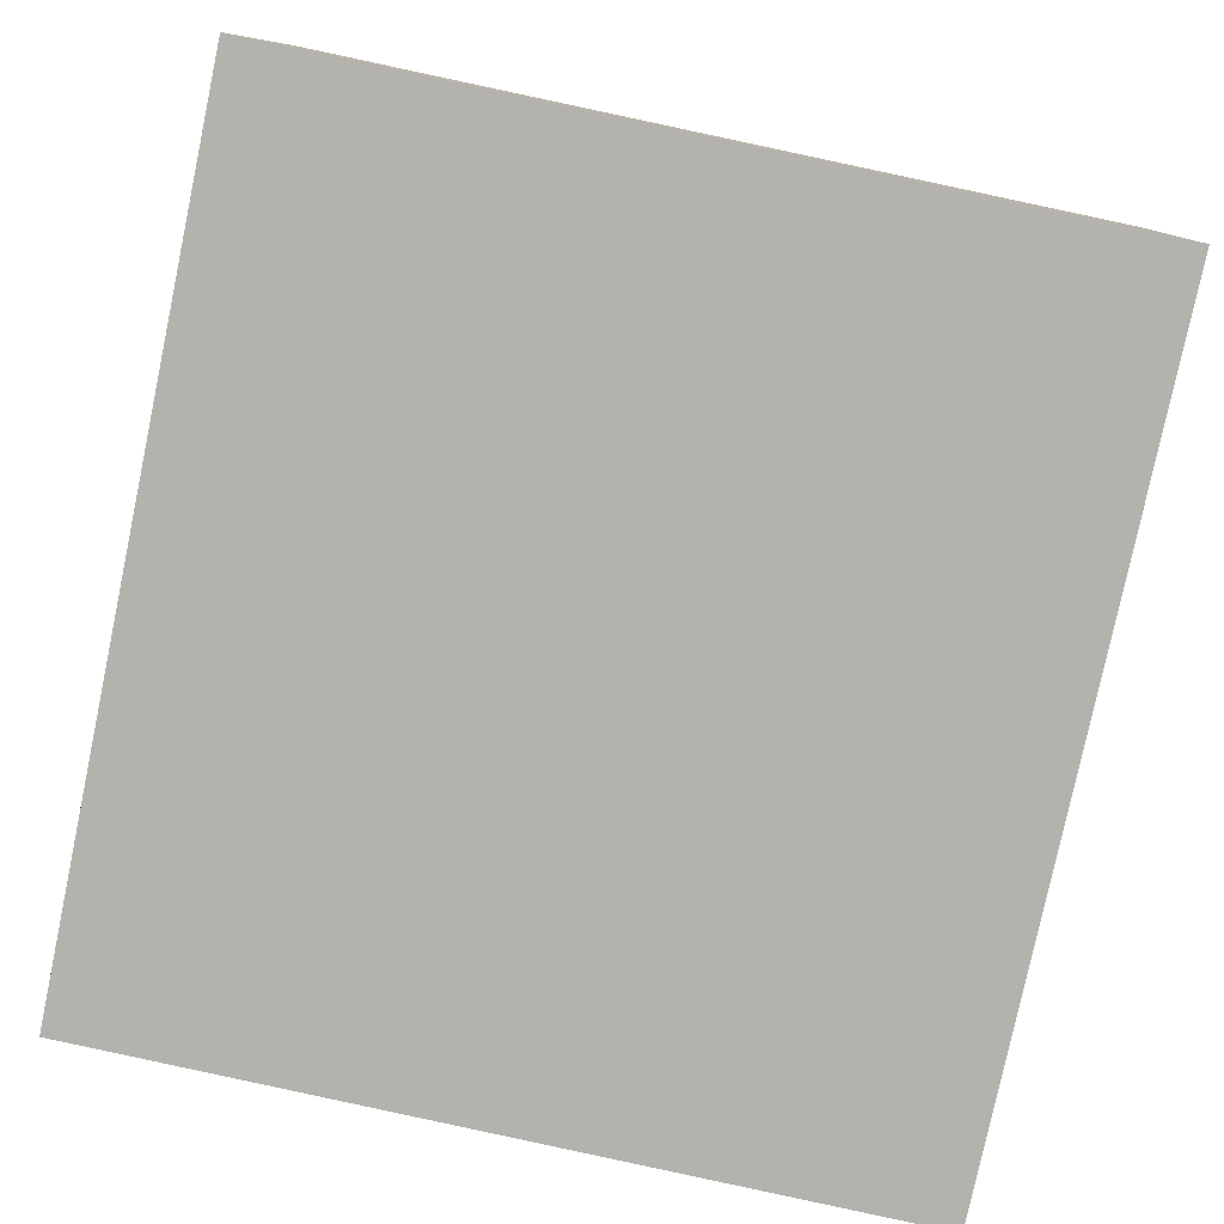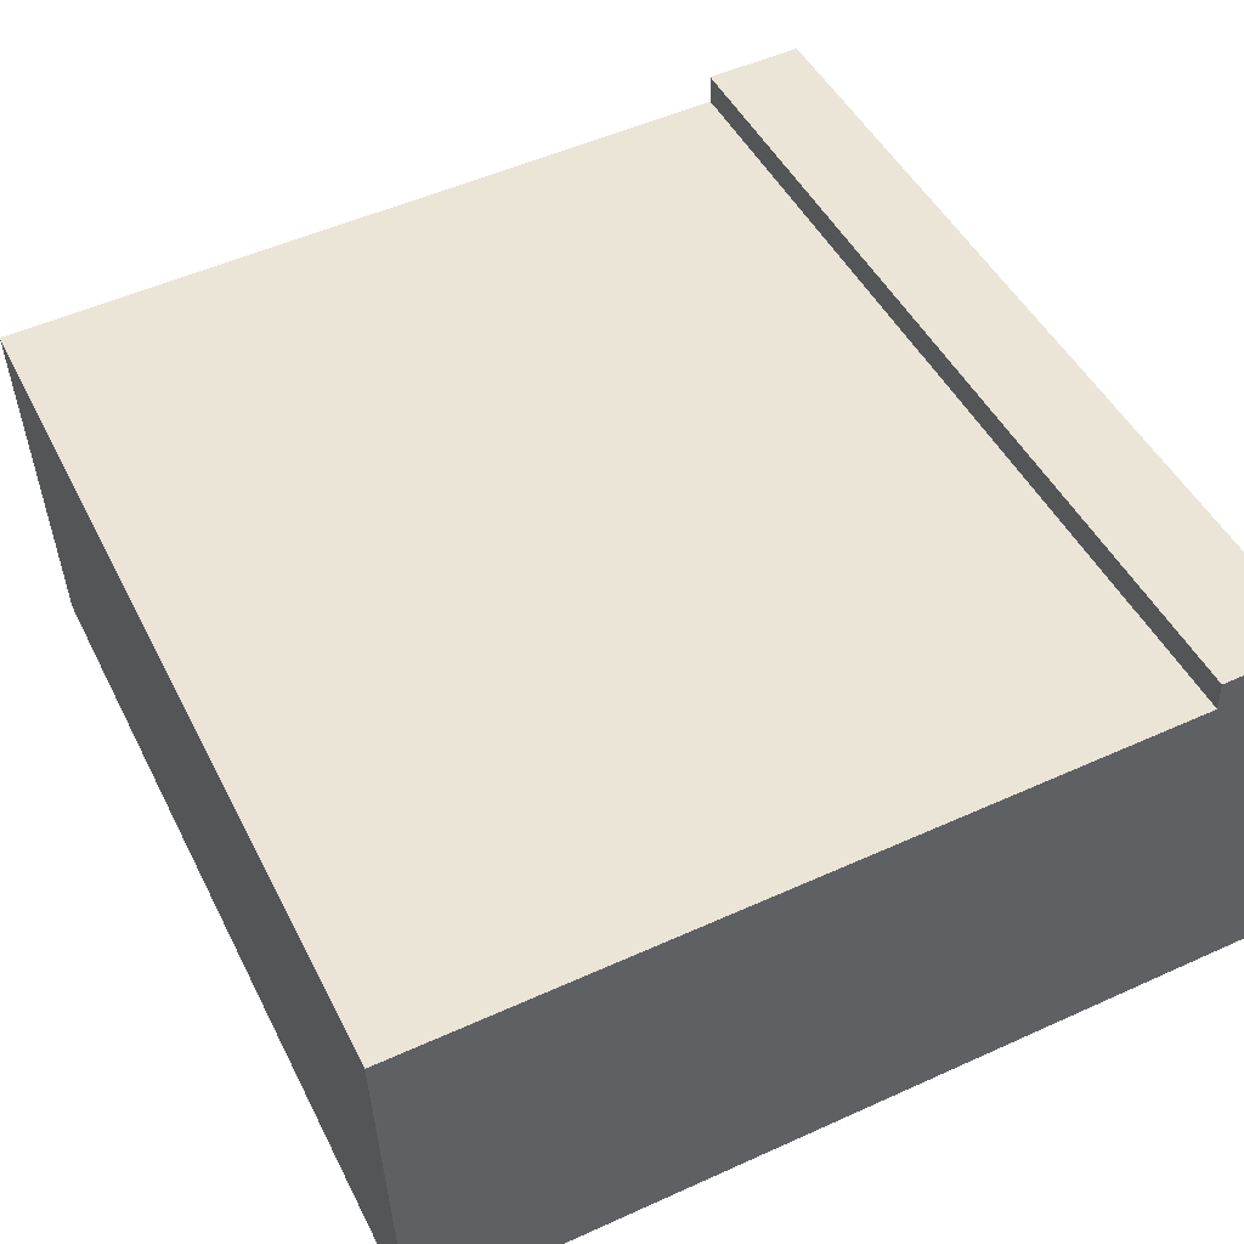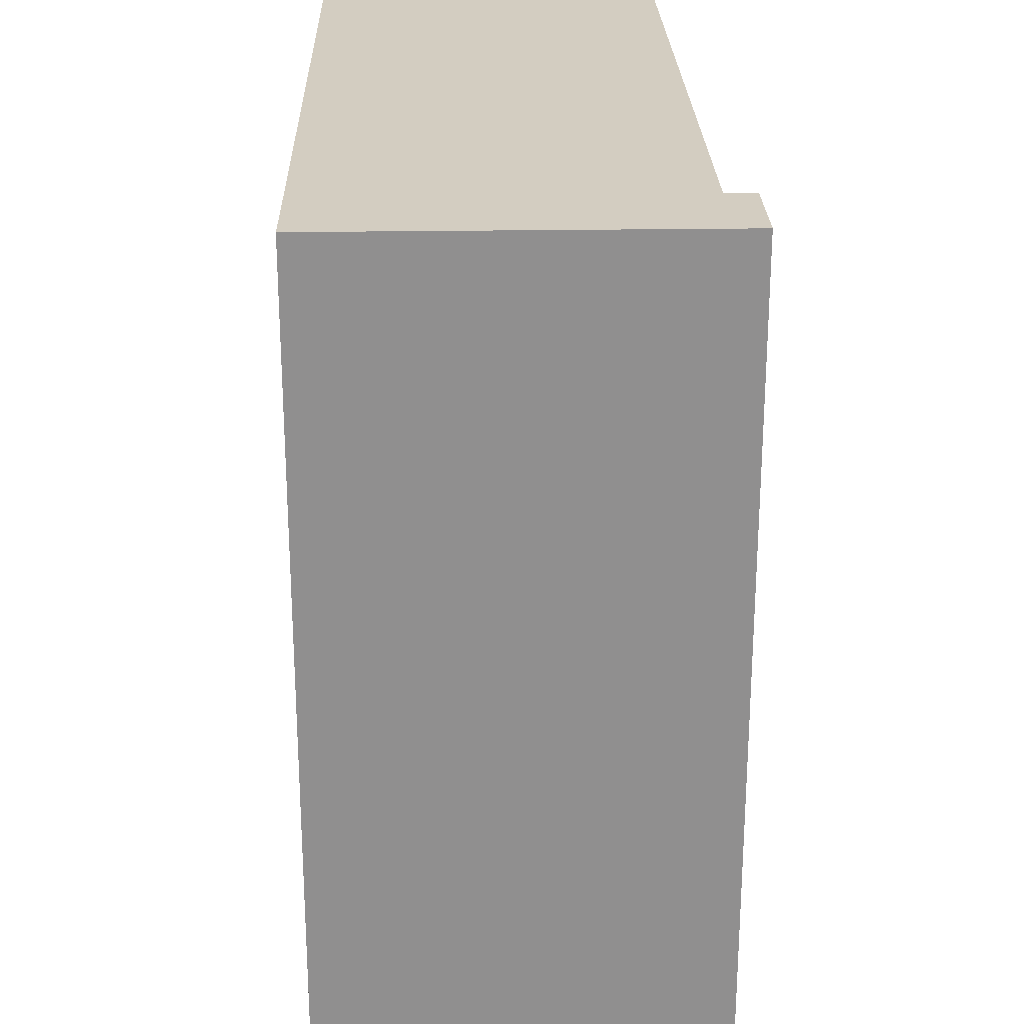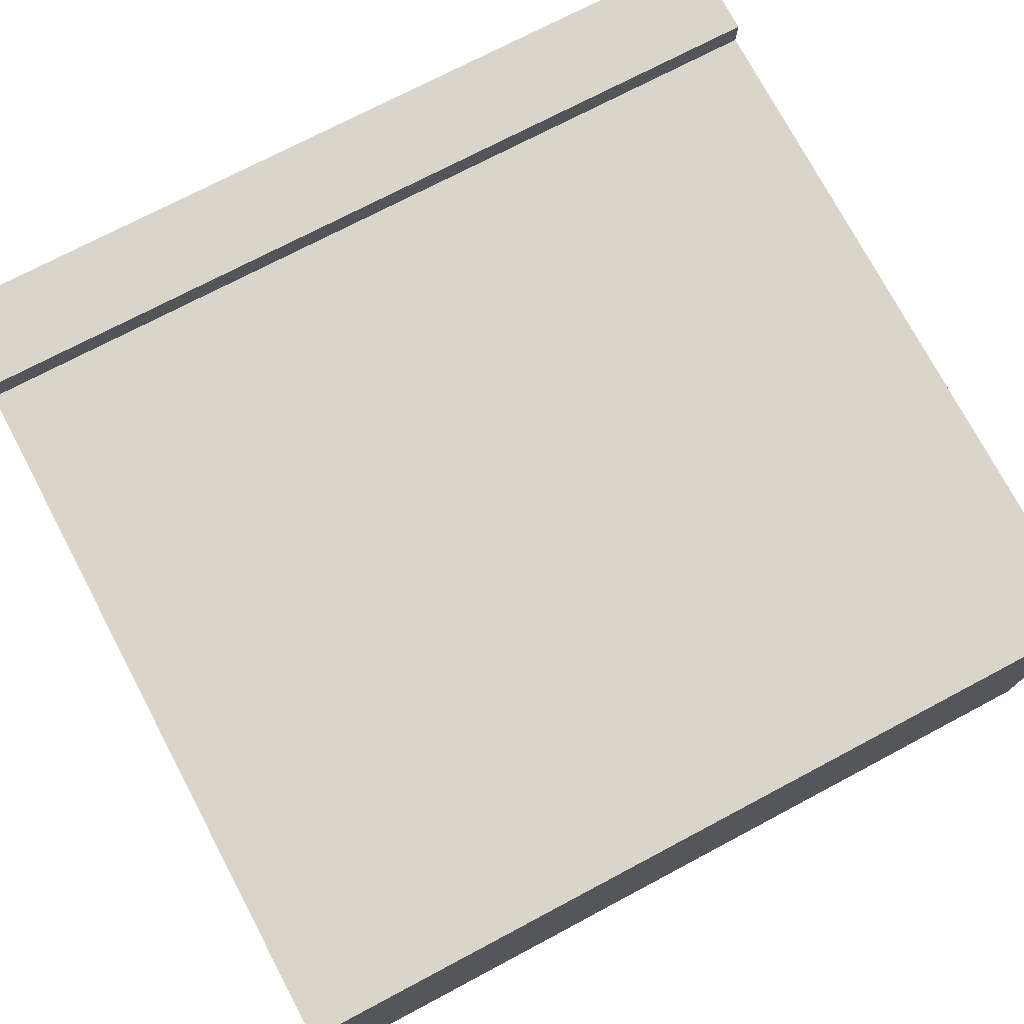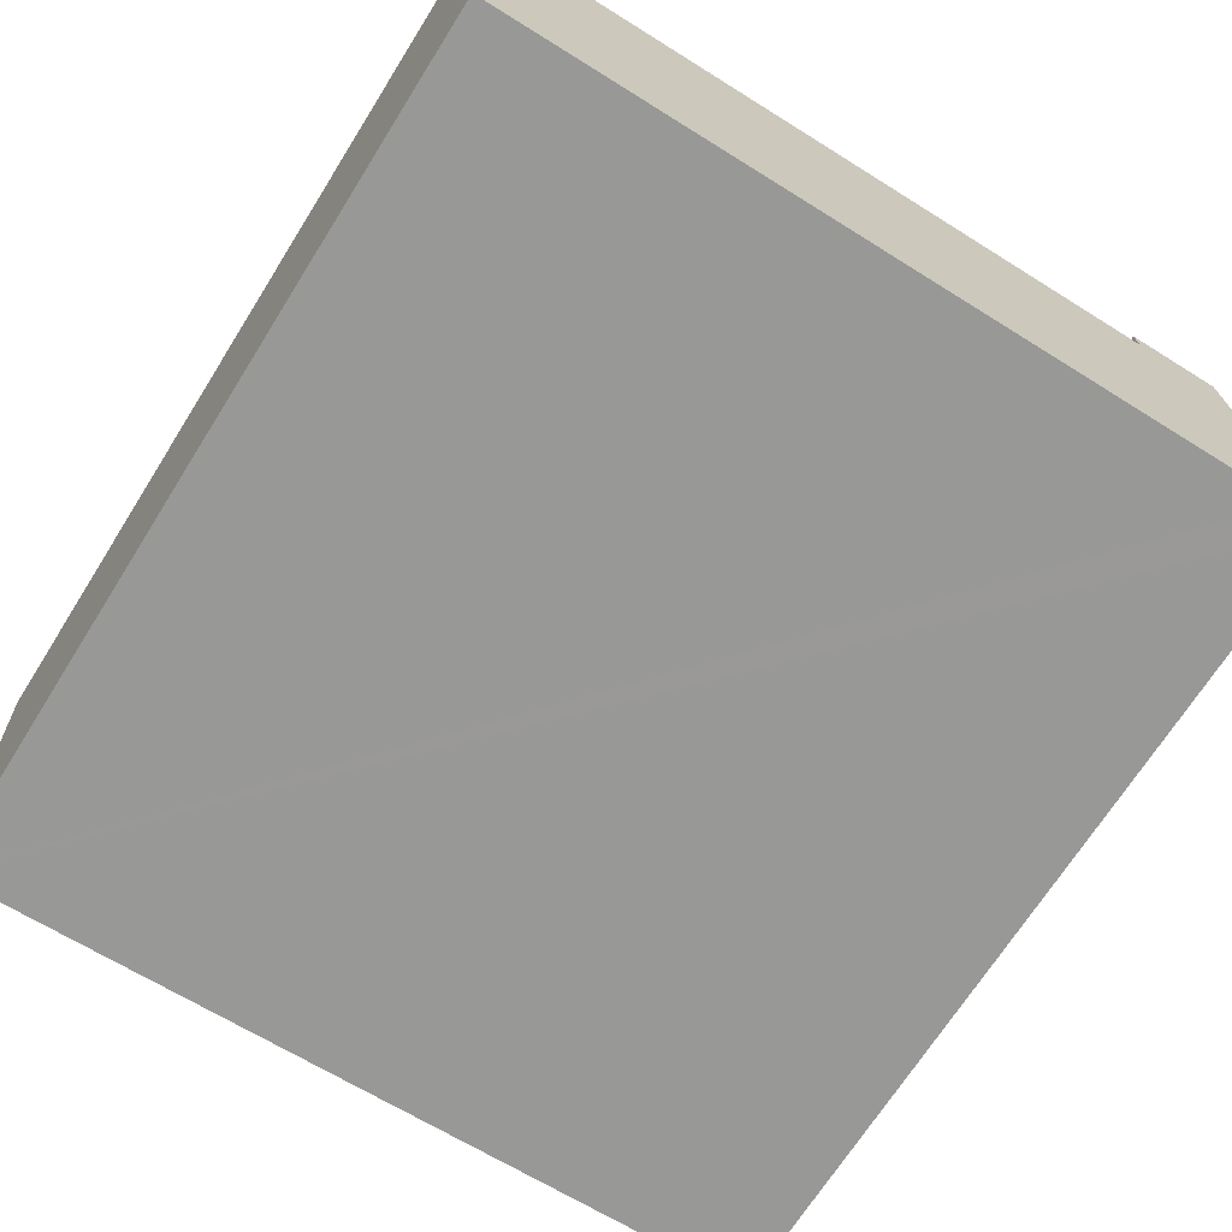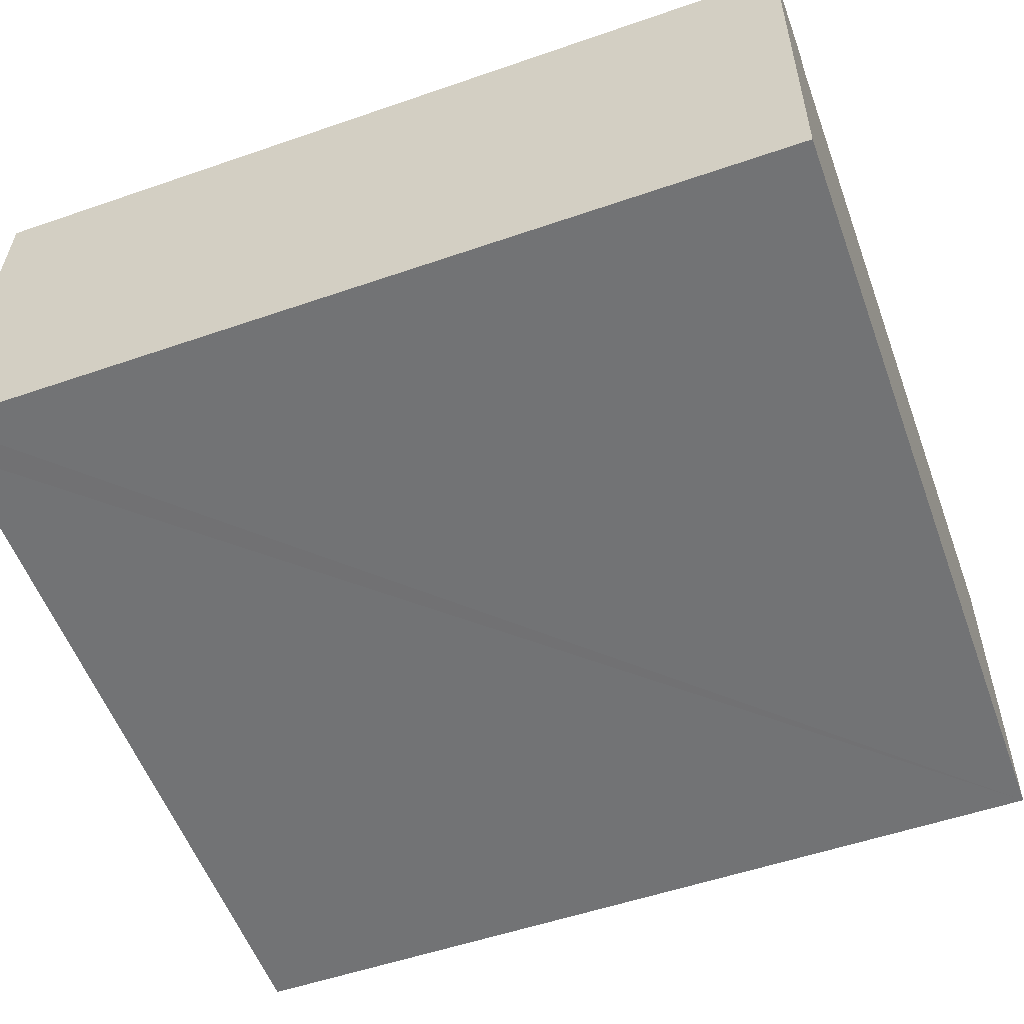
<metadata>
{"format":"obj","ext":"obj","renderer":"f3d","projection":"perspective","resolution":1024,"background":"white","views":[{"elev":-79.3,"azim":-11.9,"up":"+Z"},{"elev":47.4,"azim":154.1,"up":"+Z"},{"elev":24.8,"azim":-89.4,"up":"+Y"},{"elev":72.6,"azim":62.0,"up":"+Z"},{"elev":-69.4,"azim":147.8,"up":"+Z"},{"elev":-53.9,"azim":-69.8,"up":"+Z"}]}
</metadata>
<code>
v  3.438 3.659 -0.122
v  0.454 3.659 1.52
v  3.492 3.659 1.407
v  0.166 3.659 -0.005
v  0.059 3.659 1.659
v  0 3.659 2.24e-16
v  0.459 3.659 1.645
v  0.459 -1.007e-16 1.645
v  0.454 -9.307e-17 1.52
v  3.492 -8.615e-17 1.407
v  3.438 7.47e-18 -0.122
v  0.059 -1.016e-16 1.659
v  0 0 0
v  0.166 3.062e-19 -0.005
g defaultobject
f 1 2 3
f 2 1 4
f 2 4 5
f 5 4 6
f 5 7 2
f 8 2 7
f 2 8 9
f 10 1 3
f 1 10 11
f 9 3 2
f 3 9 10
f 12 7 5
f 7 12 8
f 11 4 1
f 4 11 6
f 6 11 13
f 13 11 14
f 13 5 6
f 5 13 12
f 10 14 11
f 14 10 9
f 14 9 13
f 13 9 12
f 12 9 8

</code>
